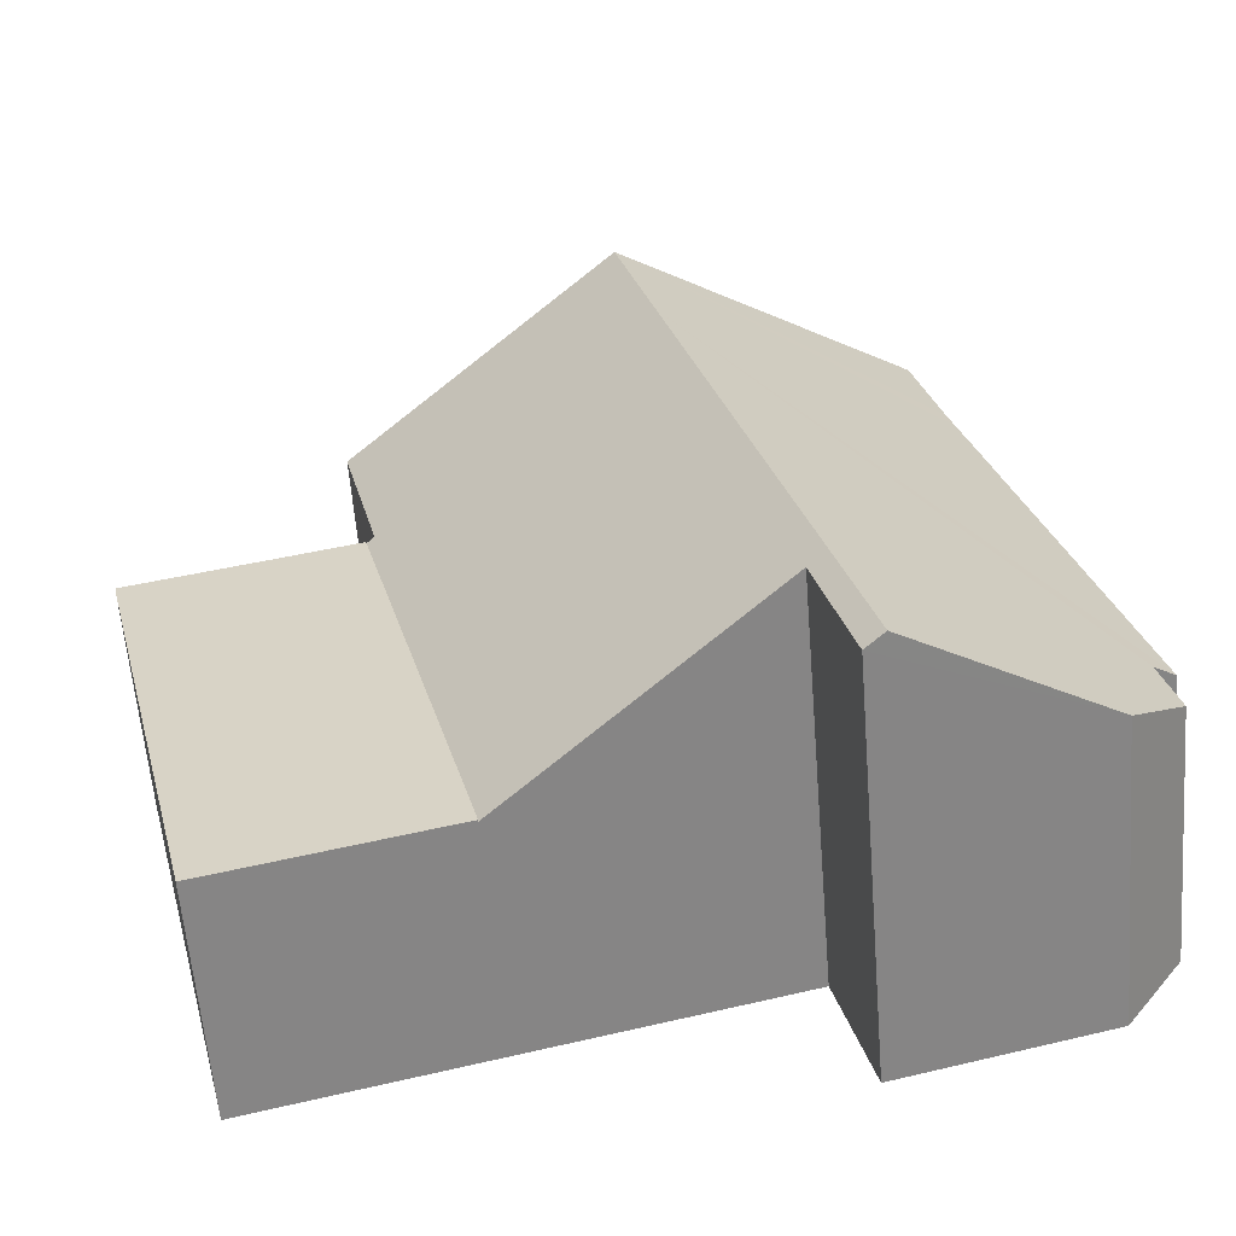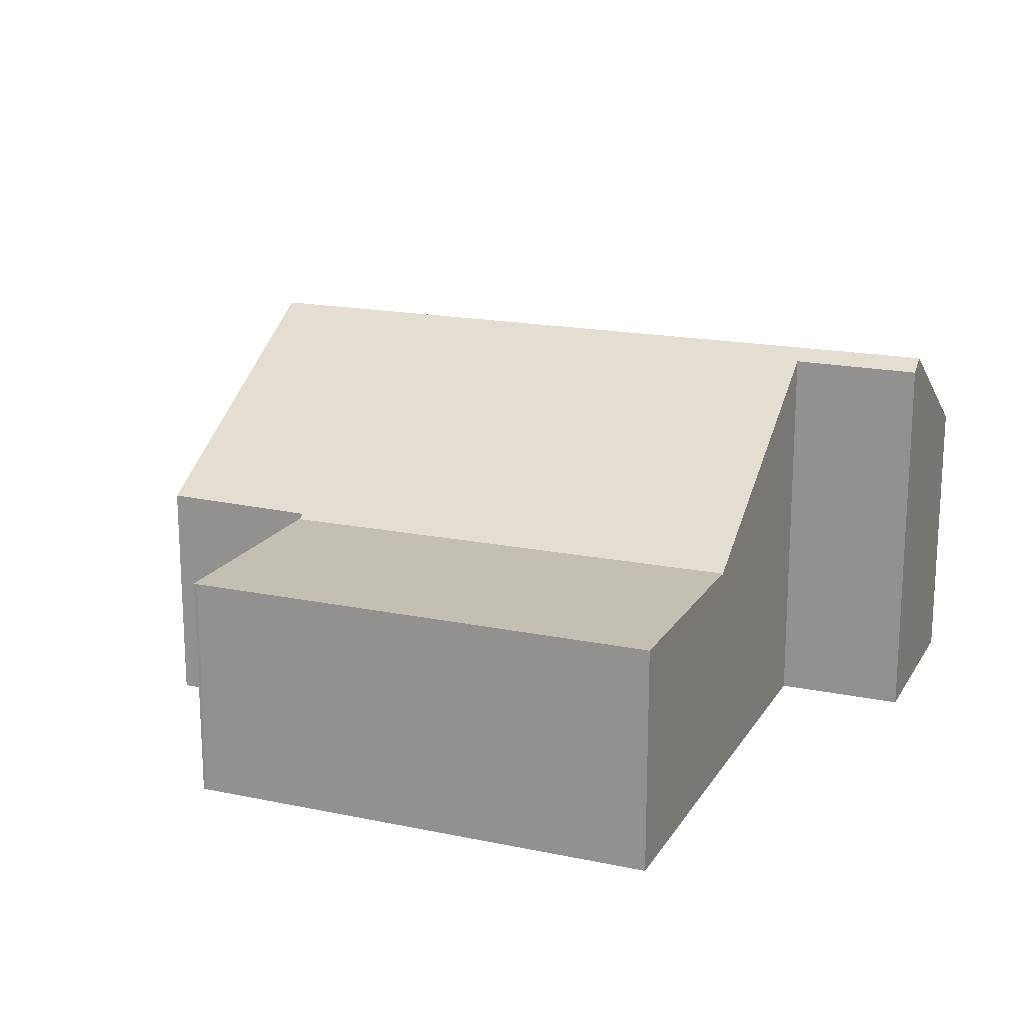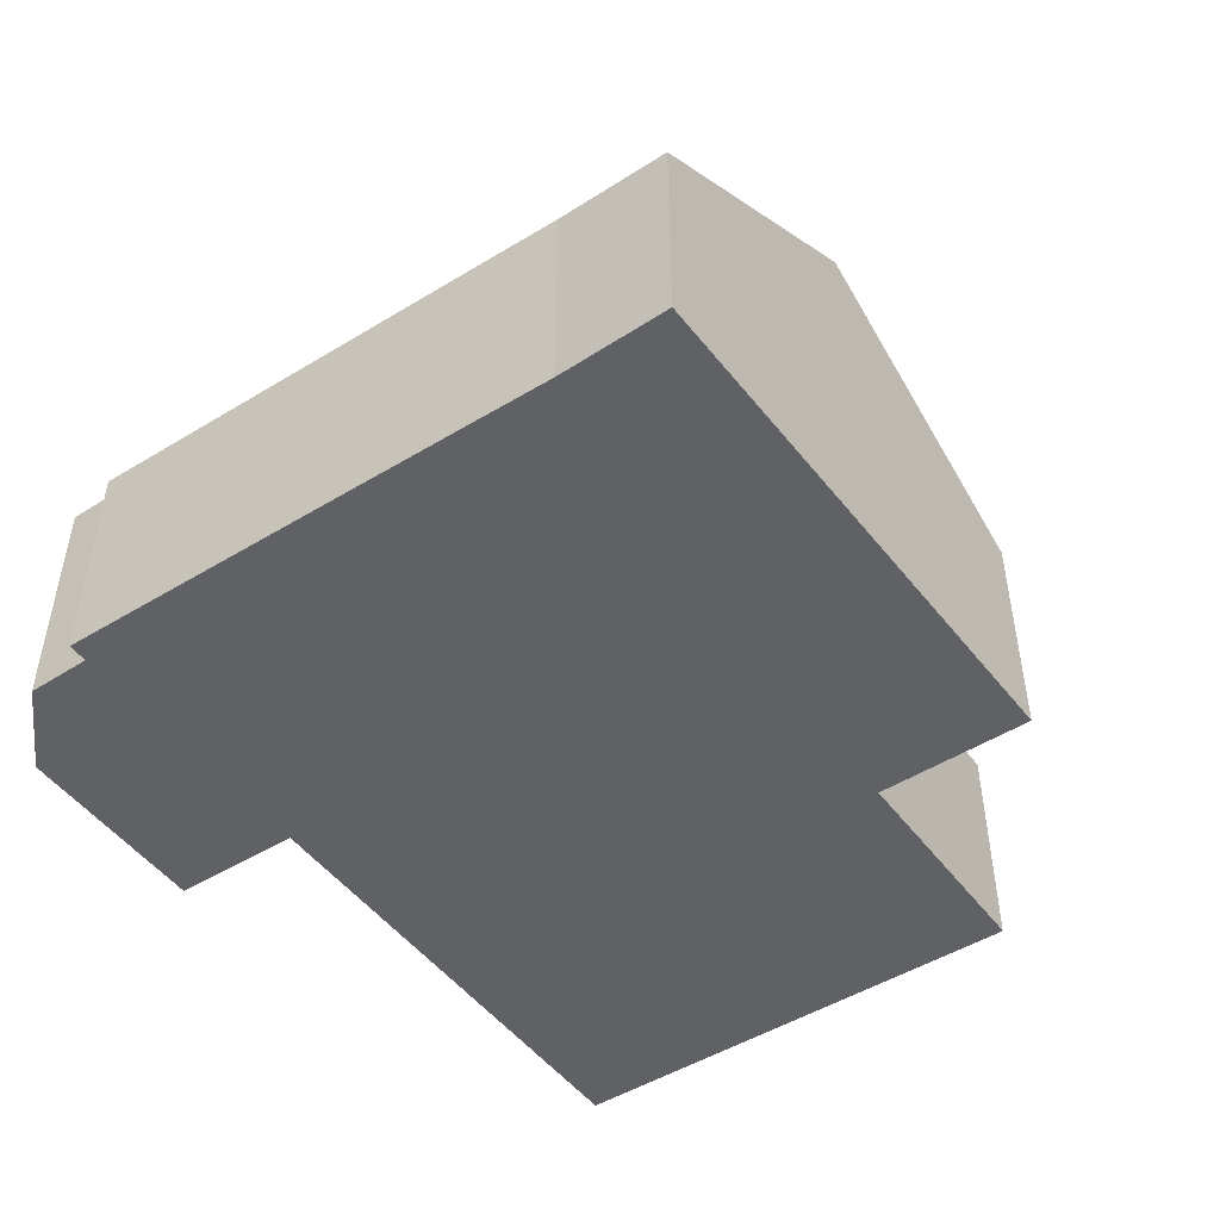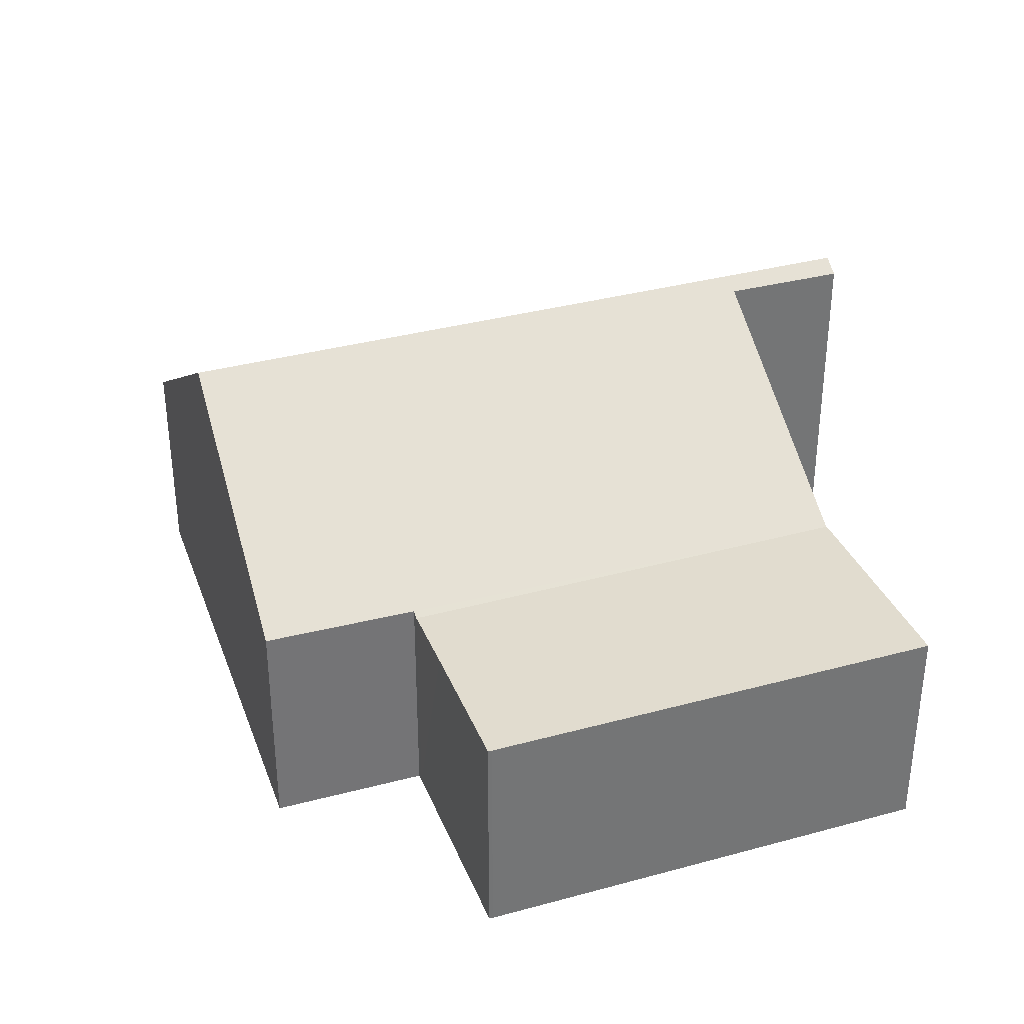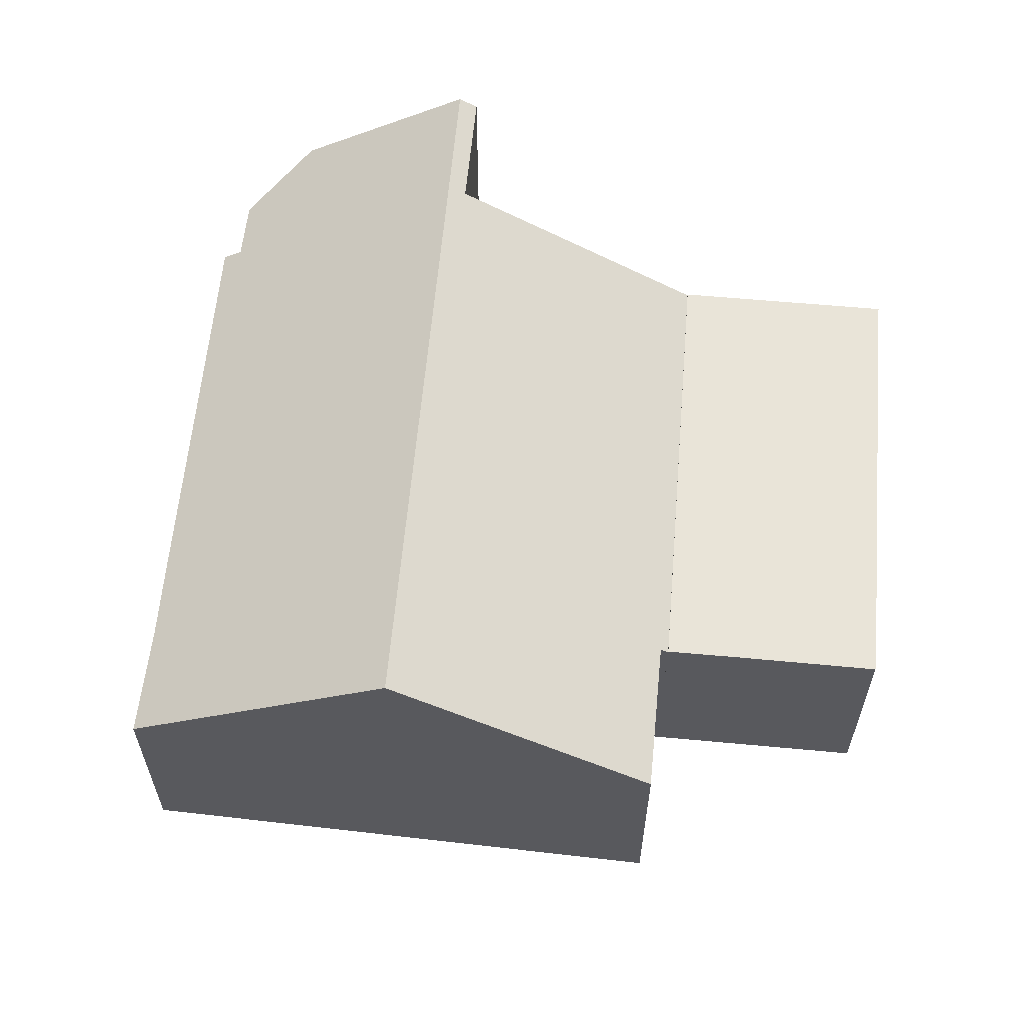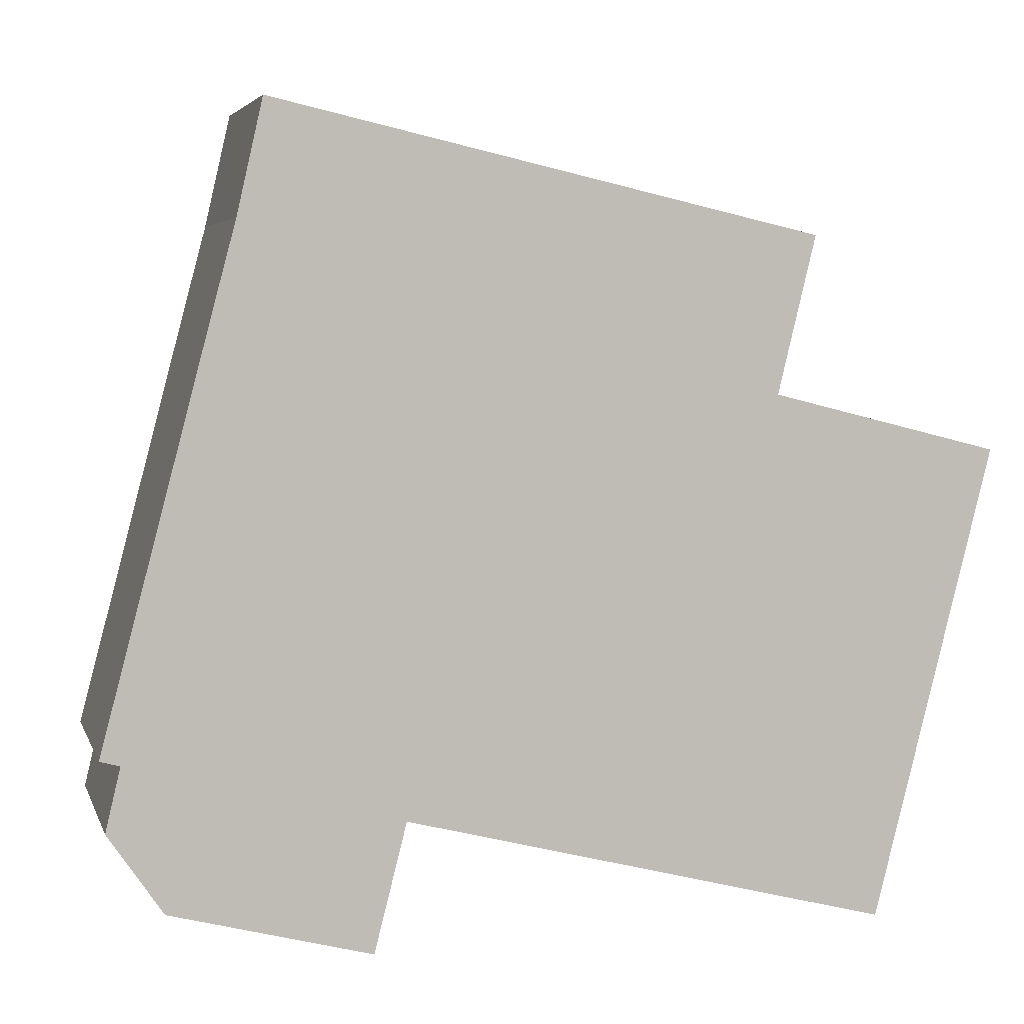
<metadata>
{"format":"obj","ext":"obj","renderer":"f3d","projection":"perspective","resolution":1024,"background":"white","views":[{"elev":-60.6,"azim":-175.4,"up":"+Z"},{"elev":17.9,"azim":126.4,"up":"+Y"},{"elev":-48.2,"azim":-41.0,"up":"+Y"},{"elev":34.4,"azim":84.1,"up":"+Y"},{"elev":59.8,"azim":19.5,"up":"+Y"},{"elev":4.5,"azim":-14.6,"up":"+Z"}]}
</metadata>
<code>
v  8.89 3.663 -2.21
v  12.51 3.663 -3.072
v  12.5 3.663 -3.118
v  14.41 3.663 4.412
v  10.86 3.663 5.362
v  12.06 3.663 5.059
v  14.42 3.663 4.475
v  10.86 -3.283e-16 5.362
v  14.42 -2.74e-16 4.475
v  12.06 -3.098e-16 5.059
v  14.41 -2.702e-16 4.412
v  12.51 1.881e-16 -3.072
v  12.5 1.909e-16 -3.118
v  8.89 1.353e-16 -2.21
v  0.956 4.628 -2.384
v  6.398 6.459 6.584
v  3.865 6.459 -3.132
v  0.077 3.913 -1.104
v  0.319 3.899 -0.084
v  0 3.697 2.264e-16
v  0.733 3.701 2.789
v  1.769 3.706 6.727
v  2.026 3.71 7.689
v  7.002 6.459 8.899
v  2.133 3.712 8.09
v  2.541 3.677 9.878
v  2.547 3.676 9.906
v  10.73 3.719 5.395
v  10.75 3.72 5.482
v  11.13 3.737 7.052
v  11.35 3.746 7.917
v  4.167 6.269 -3.21
v  4.689 6.277 -1.155
v  8.89 3.636 -2.21
v  10.86 3.637 5.362
v  4.167 1.966e-16 -3.21
v  0.956 1.46e-16 -2.384
v  3.865 1.918e-16 -3.132
v  0.319 5.144e-18 -0.084
v  0 0 0
v  4.689 7.072e-17 -1.155
v  0.077 6.76e-17 -1.104
v  0.733 -1.708e-16 2.789
v  1.769 -4.119e-16 6.727
v  2.026 -4.708e-16 7.689
v  2.133 -4.954e-16 8.09
v  2.547 -6.066e-16 9.906
v  2.541 -6.049e-16 9.878
v  7.002 -5.449e-16 8.899
v  11.35 -4.848e-16 7.917
v  10.73 -3.303e-16 5.395
v  11.13 -4.318e-16 7.052
v  10.75 -3.357e-16 5.482
g defaultobject
f 1 2 3
f 2 1 4
f 4 1 5
f 4 5 6
f 4 6 7
f 8 6 5
f 6 8 7
f 7 8 9
f 9 8 10
f 9 4 7
f 4 9 11
f 11 2 4
f 2 11 12
f 2 12 3
f 3 12 13
f 13 1 3
f 1 13 14
f 14 5 1
f 5 14 8
f 10 11 9
f 11 10 12
f 12 10 8
f 12 8 14
f 12 14 13
f 15 16 17
f 16 15 18
f 16 18 19
f 16 19 20
f 16 20 21
f 16 21 22
f 16 22 23
f 16 23 24
f 24 23 25
f 24 25 26
f 24 26 27
f 24 28 16
f 28 24 29
f 29 24 30
f 30 24 31
f 16 32 17
f 32 16 33
f 33 16 34
f 34 16 28
f 34 28 35
f 32 15 17
f 15 32 36
f 15 36 37
f 37 36 38
f 39 20 19
f 20 39 40
f 34 41 33
f 41 34 14
f 37 18 15
f 18 37 42
f 42 19 18
f 19 42 39
f 40 21 20
f 21 40 43
f 21 43 22
f 22 43 44
f 22 44 23
f 23 44 25
f 25 44 45
f 25 45 46
f 46 26 25
f 26 46 27
f 27 46 47
f 47 46 48
f 47 24 27
f 24 47 31
f 31 47 49
f 31 49 50
f 51 35 28
f 35 51 8
f 50 30 31
f 30 50 29
f 29 50 28
f 28 50 51
f 51 50 52
f 51 52 53
f 8 34 35
f 34 8 14
f 41 32 33
f 32 41 36
f 8 41 14
f 41 8 51
f 41 51 53
f 41 53 52
f 41 52 50
f 41 50 49
f 41 49 38
f 38 49 37
f 37 49 47
f 37 47 48
f 37 48 39
f 37 39 42
f 39 48 46
f 39 46 40
f 40 46 43
f 43 46 45
f 43 45 44
f 38 36 41

</code>
